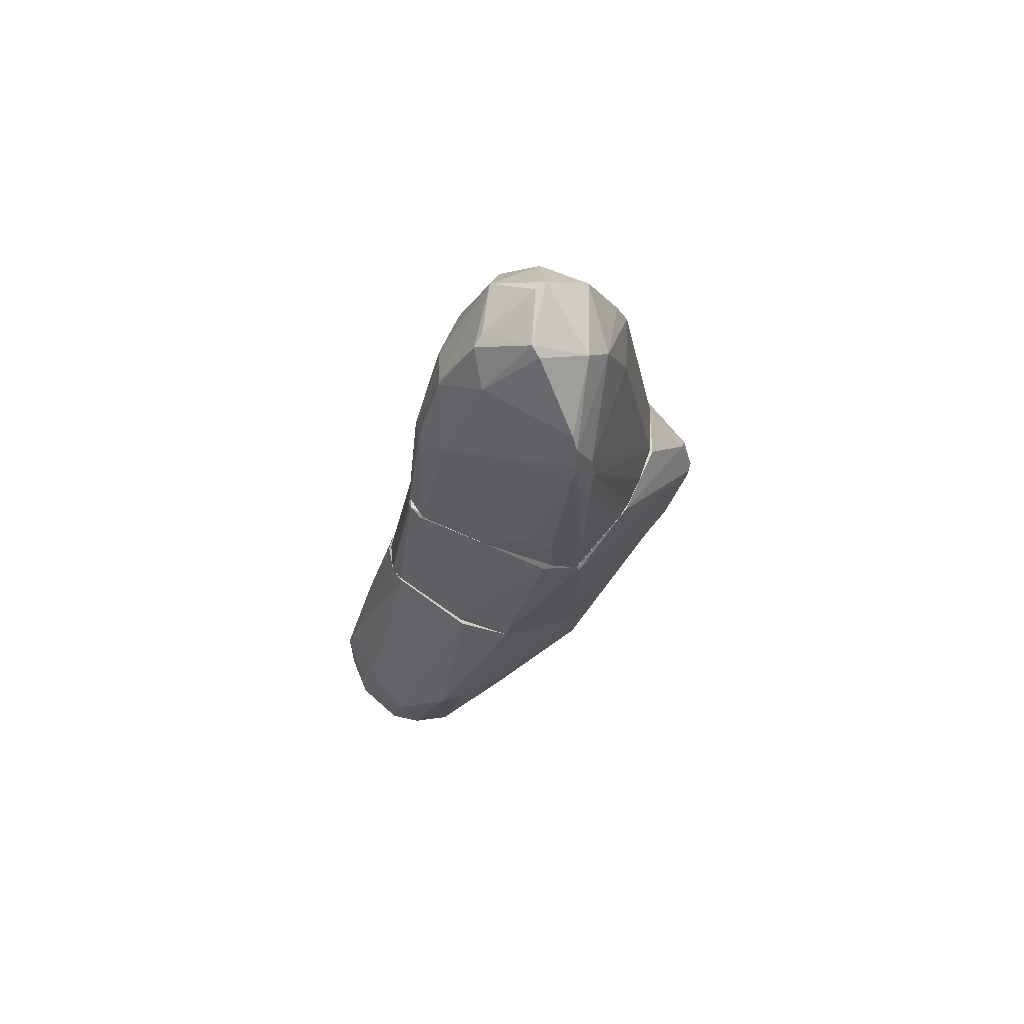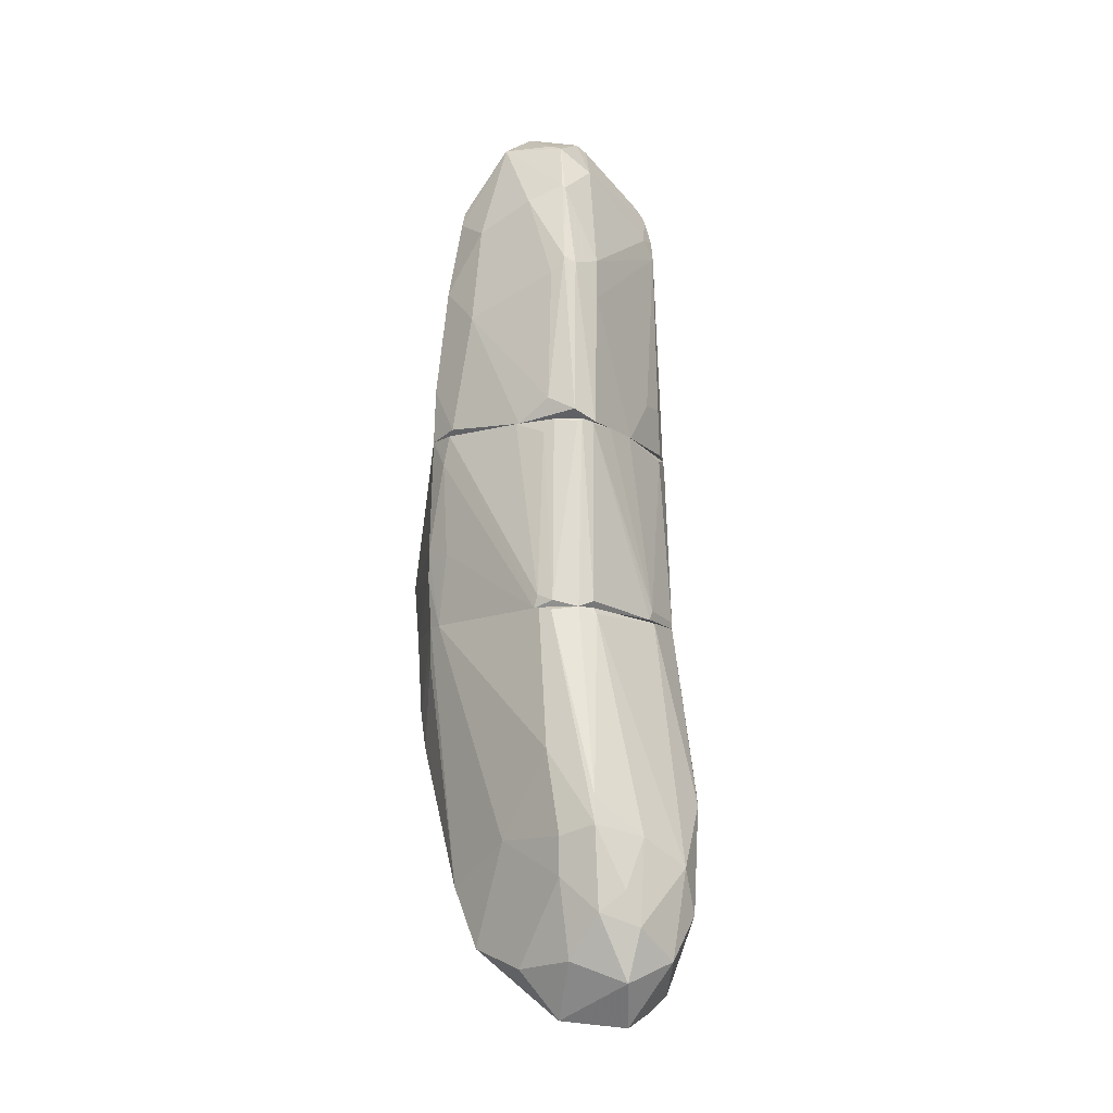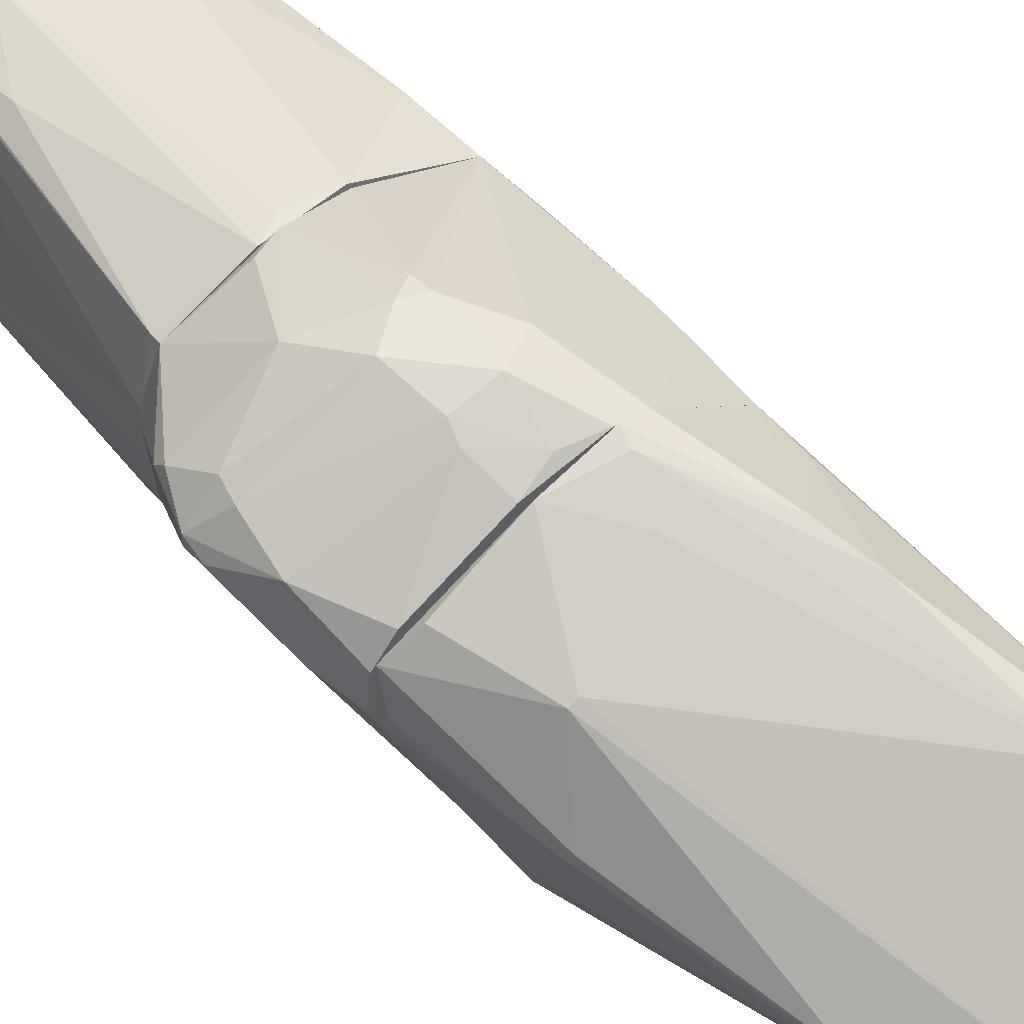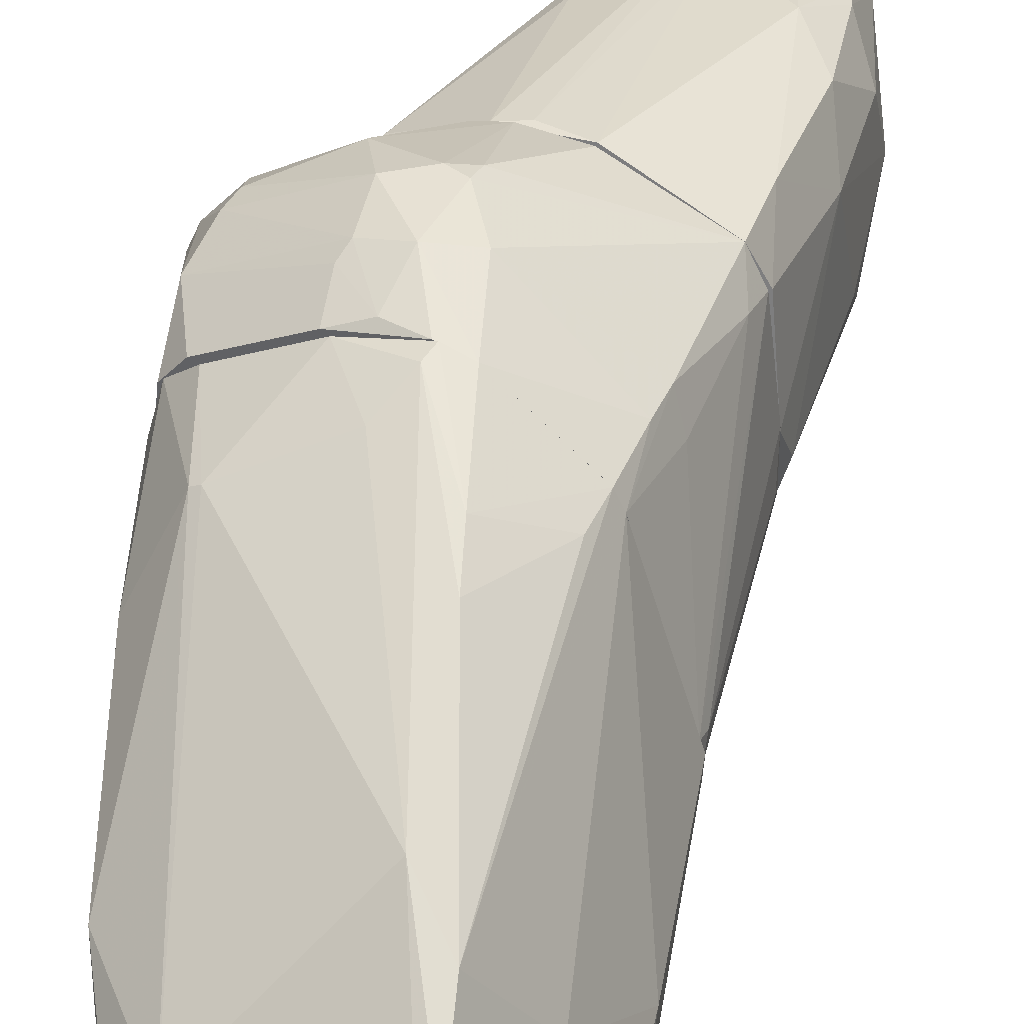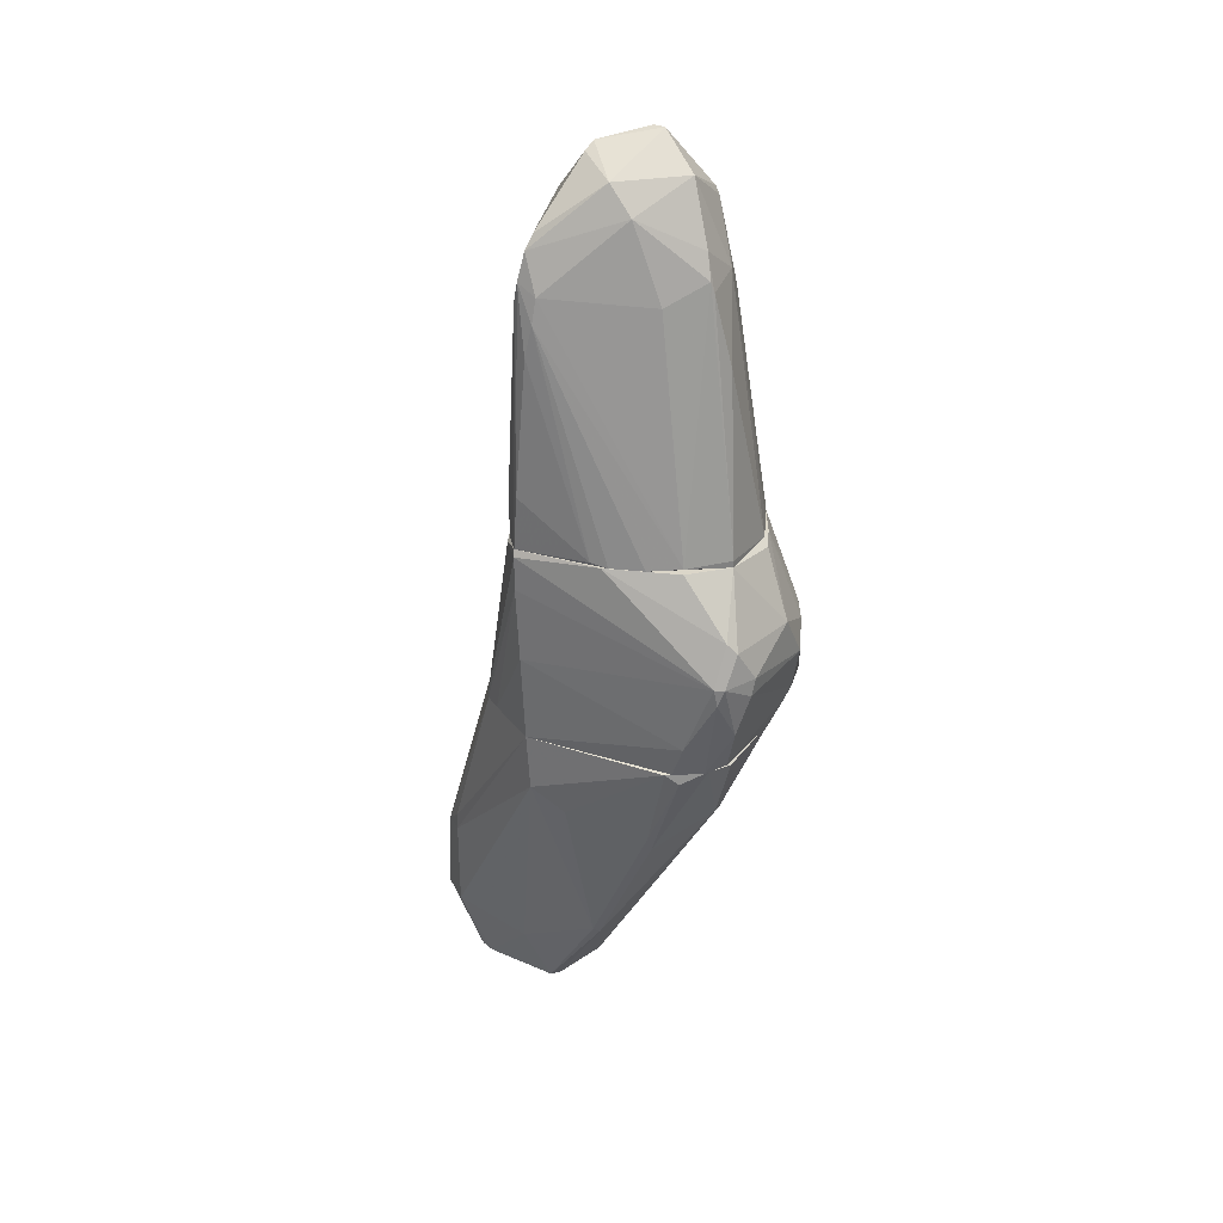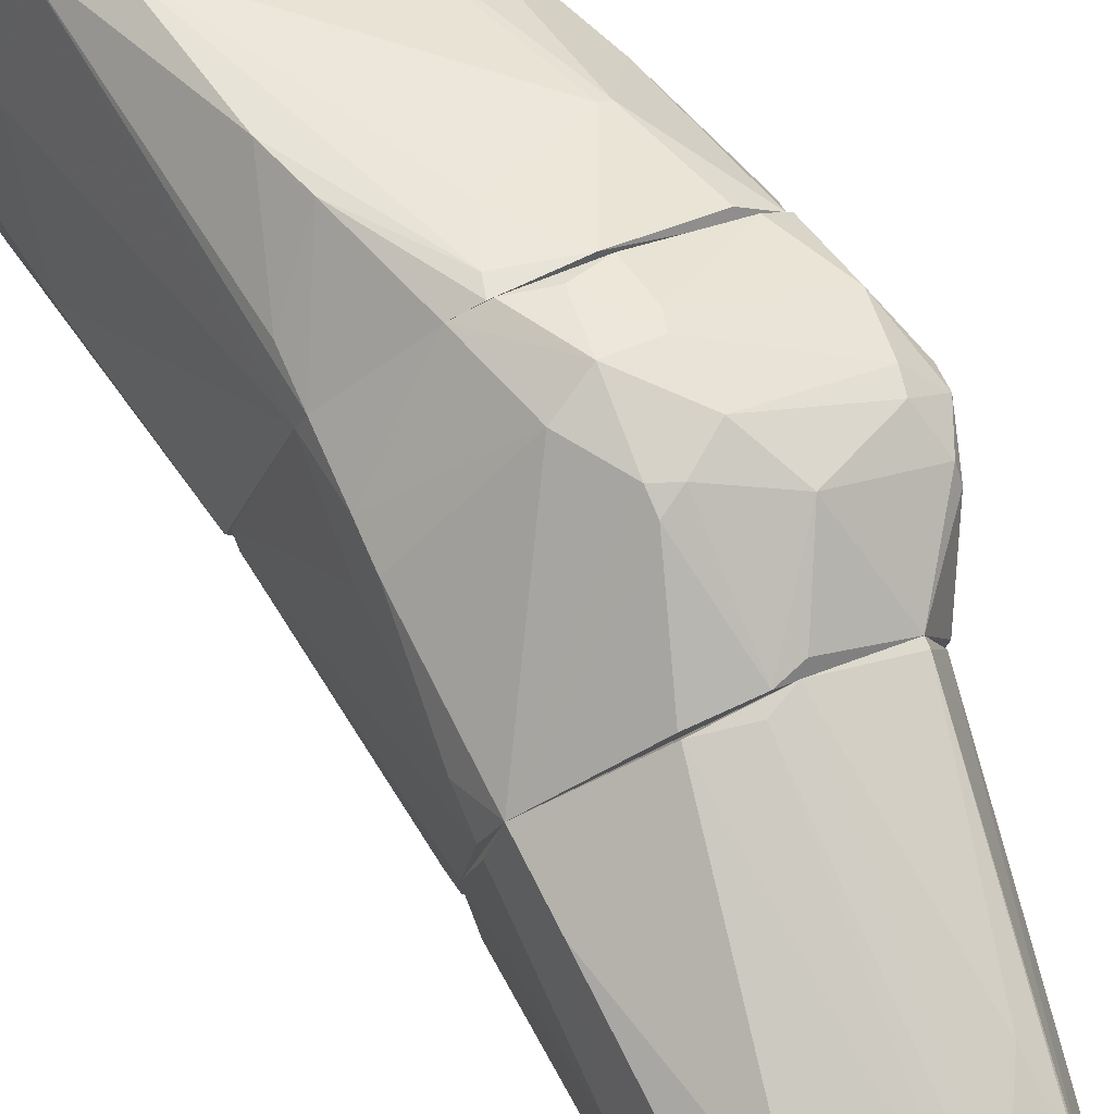
<metadata>
{"format":"obj","ext":"obj","renderer":"f3d","projection":"perspective","resolution":1024,"background":"white","views":[{"elev":69.0,"azim":-161.0,"up":"+Y"},{"elev":-12.5,"azim":116.3,"up":"+Y"},{"elev":54.8,"azim":-39.2,"up":"+Z"},{"elev":39.6,"azim":22.0,"up":"+Z"},{"elev":29.9,"azim":-85.8,"up":"+Y"},{"elev":77.7,"azim":156.2,"up":"+Z"}]}
</metadata>
<code>
o convex_0
v 0.5631 4.884 -0.4119
v -2.234 -0.9421 0.4027
v -2.175 -0.9421 -0.1789
v 1.845 -0.9421 -0.4119
v 0.03846 -0.8842 2.209
v -1.243 3.894 1.219
v -1.476 3.427 -1.577
v 1.379 -0.9421 -1.694
v 0.9707 3.427 1.277
v -1.651 -0.9421 -1.694
v 1.554 2.204 -1.169
v -2.001 -0.9421 1.743
v 1.437 -0.9421 1.568
v -0.1943 5.409 0.5196
v -1.418 4.418 0.1123
v 1.379 3.019 0.636
v -0.6602 3.427 1.568
v 0.9124 2.262 -1.519
v -0.4854 5.117 -0.6449
v 0.3299 4.301 -1.111
v -1.709 2.845 -1.344
v 0.7376 4.884 0.4613
v -0.6602 -0.1258 -1.81
v -0.9517 -0.9421 2.209
v 0.09675 4.301 1.335
v 0.6797 2.669 1.627
v -1.651 3.136 0.5778
v 1.146 3.777 -0.9365
v 1.612 1.272 0.6943
v -1.418 3.31 1.335
v 1.729 -0.7674 -1.461
v -0.7768 4.884 0.9855
v -1.184 4.884 -0.2372
v 1.379 3.485 -0.3537
v -1.418 3.893 -1.461
v 1.262 1.971 1.394
v -2.234 -0.8836 0.9855
v 1.67 -0.8258 1.044
v -1.359 2.088 1.627
v -1.243 -0.9421 -1.811
v 1.845 -0.5342 -0.9947
v -1.418 3.077 -1.636
v 1.379 0.04833 1.568
v -1.709 -0.01011 -1.636
v 1.437 2.088 -1.344
v 1.612 1.913 -0.9365
v 0.6214 4.767 -0.6453
v 1.029 1.505 -1.578
v -0.3109 5.233 -0.5284
v 0.09675 -0.9427 -1.811
v -2.117 -0.8836 -0.4702
v -1.126 3.369 -1.577
v 0.1554 4.418 1.277
v 0.8541 3.718 1.277
v -0.07812 5.409 0.3448
v -1.418 3.485 1.277
v -2.001 -0.8258 1.743
v -1.651 3.253 -1.286
v -1.301 4.126 -1.344
v -1.709 2.32 -1.461
v 1.146 3.718 -0.9947
v -0.6019 -0.7674 2.209
v -0.4271 3.427 1.568
v -1.184 -0.06855 -1.81
f 23 50 64
f 3 2 21
f 9 16 22
f 13 5 24
f 17 6 30
f 4 8 31
f 15 6 32
f 6 17 32
f 17 25 32
f 15 32 33
f 32 14 33
f 22 16 34
f 11 28 34
f 28 22 34
f 16 29 34
f 15 33 35
f 16 9 36
f 9 26 36
f 29 16 36
f 2 12 37
f 21 2 37
f 13 4 38
f 4 29 38
f 24 17 39
f 17 30 39
f 29 4 41
f 4 31 41
f 31 11 41
f 5 13 43
f 26 5 43
f 36 26 43
f 29 36 43
f 13 38 43
f 38 29 43
f 7 42 44
f 42 10 44
f 31 8 45
f 11 31 45
f 11 34 46
f 34 29 46
f 29 41 46
f 41 11 46
f 1 22 47
f 22 28 47
f 42 18 48
f 23 42 48
f 45 8 48
f 18 45 48
f 20 19 49
f 33 14 49
f 19 33 49
f 1 47 49
f 47 20 49
f 2 3 50
f 8 4 50
f 3 10 50
f 12 2 50
f 4 13 50
f 13 24 50
f 24 12 50
f 10 40 50
f 48 8 50
f 23 48 50
f 10 3 51
f 3 21 51
f 44 10 51
f 20 18 52
f 7 35 52
f 35 20 52
f 42 7 52
f 18 42 52
f 22 14 53
f 14 32 53
f 32 25 53
f 9 22 54
f 26 9 54
f 25 26 54
f 22 53 54
f 53 25 54
f 22 1 55
f 14 22 55
f 1 49 55
f 49 14 55
f 6 15 56
f 15 27 56
f 30 6 56
f 27 37 56
f 56 37 57
f 12 24 57
f 37 12 57
f 24 39 57
f 39 30 57
f 30 56 57
f 7 21 58
f 27 15 58
f 35 7 58
f 15 35 58
f 21 37 58
f 37 27 58
f 19 20 59
f 33 19 59
f 20 35 59
f 35 33 59
f 21 7 60
f 7 44 60
f 51 21 60
f 44 51 60
f 18 20 61
f 28 11 61
f 45 18 61
f 11 45 61
f 20 47 61
f 47 28 61
f 24 5 62
f 17 24 62
f 25 17 63
f 5 26 63
f 26 25 63
f 62 5 63
f 17 62 63
f 40 10 64
f 10 42 64
f 42 23 64
f 50 40 64
o convex_1
v 1.379 -11.2 -2.627
v 0.0389 -4.439 2.559
v 0.3883 -4.439 2.442
v -0.4854 -4.44 -2.335
v 2.427 -4.498 -1.344
v -2.525 -4.672 0.9856
v 2.427 -10.15 0.05334
v -1.127 -8.808 -0.4125
v 2.894 -9.274 -2.917
v -1.651 -5.43 -1.519
v 0.7376 -9.624 -3.151
v 1.554 -4.44 1.51
v -1.476 -5.78 1.626
v 3.185 -8.4 -1.869
v -0.07736 -10.67 -1.402
v 2.486 -11.31 -1.519
v 1.495 -8.575 1.102
v 1.67 -8.867 -3.442
v 1.962 -4.44 -1.927
v 0.09759 -10.15 -0.5282
v -2.466 -4.44 1.451
v 2.719 -10.73 -2.859
v -1.651 -4.44 -1.577
v 0.3301 -7.47 -3.092
v 3.068 -10.38 -1.985
v 3.185 -8.226 -2.51
v 0.9707 -11.31 -1.519
v 0.4464 -4.498 -2.393
v 1.962 -10.38 -3.325
v 1.088 -6.537 1.86
v -0.8934 -4.498 2.384
v 2.078 -11.43 -2.568
v 2.952 -6.945 -1.519
v 2.719 -8.4 -0.587
v -0.1942 -9.682 -1.869
v 2.136 -9.099 0.6361
v 1.029 -10.91 -2.801
v 0.6795 -7.761 -3.267
v -2.117 -6.071 0.461
v 2.427 -8.4 -3.034
v 2.427 -4.44 -1.112
v 3.185 -9.624 -2.568
v 1.321 -9.624 -3.442
v 2.777 -10.5 -0.9365
v -2.525 -4.498 0.7524
v 1.67 -4.44 1.277
v -1.127 -8.75 -0.5288
v 2.719 -9.858 -3.092
v -1.593 -5.78 1.568
v -2.058 -4.556 1.802
v -1.767 -5.838 -0.9359
v 2.253 -10.21 -0.005398
v 1.962 -4.557 -1.985
v 3.185 -9.042 -1.869
v -2 -6.363 0.5192
v 2.194 -4.44 -1.752
v -0.01923 -4.673 2.5
v 0.3301 -7.761 -3.092
v 0.9126 -10.96 -2.626
v 3.068 -7.761 -2.451
v -0.07736 -10.61 -1.227
v 1.554 -5.081 1.51
v 0.8544 -5.838 2.092
v -0.2523 -5.255 2.209
f 121 95 128
f 66 67 68
f 81 77 84
f 66 68 87
f 85 66 87
f 87 68 88
f 80 86 89
f 68 83 92
f 66 85 95
f 86 80 96
f 91 65 96
f 80 91 96
f 93 86 96
f 78 90 97
f 78 97 98
f 74 75 99
f 81 71 100
f 94 81 100
f 71 98 100
f 96 65 101
f 93 96 101
f 88 68 102
f 68 92 102
f 92 82 102
f 90 73 104
f 90 69 105
f 97 90 105
f 89 86 106
f 90 78 106
f 73 90 106
f 82 93 107
f 101 75 107
f 93 101 107
f 102 82 107
f 71 80 108
f 80 89 108
f 70 85 109
f 87 74 109
f 85 87 109
f 103 70 109
f 67 76 110
f 98 97 110
f 76 100 110
f 100 98 110
f 105 67 110
f 97 105 110
f 79 72 111
f 74 99 111
f 99 79 111
f 72 103 111
f 93 82 112
f 86 93 112
f 104 73 112
f 82 104 112
f 73 106 112
f 106 86 112
f 72 84 113
f 84 77 113
f 77 95 114
f 95 85 114
f 113 77 114
f 85 113 114
f 109 74 115
f 103 109 115
f 74 111 115
f 111 103 115
f 80 71 116
f 71 81 116
f 81 84 116
f 91 80 116
f 84 91 116
f 92 83 117
f 82 92 117
f 104 82 117
f 98 71 118
f 78 98 118
f 106 78 118
f 89 106 118
f 71 108 118
f 108 89 118
f 85 70 119
f 70 103 119
f 103 72 119
f 72 113 119
f 113 85 119
f 68 67 120
f 83 68 120
f 67 105 120
f 105 69 120
f 117 83 120
f 81 94 121
f 66 95 121
f 75 74 122
f 74 87 122
f 87 88 122
f 88 102 122
f 107 75 122
f 102 107 122
f 65 91 123
f 91 79 123
f 99 75 123
f 79 99 123
f 101 65 123
f 75 101 123
f 69 90 124
f 90 104 124
f 104 117 124
f 120 69 124
f 117 120 124
f 72 79 125
f 84 72 125
f 79 91 125
f 91 84 125
f 100 76 126
f 94 100 126
f 67 66 127
f 76 67 127
f 66 121 127
f 121 94 127
f 126 76 127
f 94 126 127
f 77 81 128
f 95 77 128
f 81 121 128
o convex_2
v -0.01951 -4.439 2.559
v -0.4855 -4.439 -2.335
v -0.7767 -4.439 -2.16
v 1.495 -0.9427 1.452
v -2.758 -1.876 1.685
v -1.651 -0.9427 -1.694
v 2.194 -4.439 -1.753
v 1.67 -0.9427 -1.577
v -2.583 -4.439 0.8689
v -0.7185 -0.9427 2.268
v 1.554 -4.439 1.51
v -1.184 -2.865 2.851
v 2.37 -4.205 -1.053
v -1.651 -4.439 -1.577
v -2.991 -2.865 1.568
v -2.292 -0.9427 0.9856
v 0.03873 -3.331 2.733
v -2.233 -4.439 1.743
v 0.3882 -4.264 -2.335
v 1.845 -0.9427 -0.3535
v 0.1552 -0.9427 -1.81
v -0.4272 -2.341 2.792
v -2.583 -2.574 2.151
v 1.67 -0.9427 1.102
v -1.593 -2.109 2.617
v -2 -0.9427 1.743
v -2.175 -0.9427 -0.2951
v -1.709 -1.643 -1.694
v -1.068 -1.118 -1.869
v 1.437 -0.9427 1.568
v -1.126 -3.856 2.617
v -2.699 -3.564 1.86
v 1.554 -3.04 1.568
v 1.961 -4.322 -1.927
v 1.437 -1.002 -1.694
v 0.03873 -0.9427 2.21
v 1.845 -0.9427 -1.111
v -2.991 -2.574 1.51
v 2.37 -4.439 -0.9946
v -0.4855 -3.623 2.851
v 0.3882 -4.439 2.442
v -2.758 -3.856 1.044
v -1.709 -2.924 -1.635
v -1.01 -4.439 2.384
v 1.728 -3.157 1.102
v -1.709 -1.059 -1.694
v 2.37 -4.322 -1.344
v -2.758 -2.05 1.86
v 0.5047 -4.439 -2.335
v -2.525 -4.439 1.393
v 1.67 -1.468 1.219
v 1.67 -4.439 1.277
v -1.068 -1.059 2.268
v -2.641 -2.865 2.093
v -0.7185 -2.517 2.851
v -1.068 -3.623 2.734
v -2.991 -2.574 1.685
v -0.4855 -4.322 -2.335
v 1.728 -1.002 -1.519
v 1.903 -1.176 -0.9363
v -0.4272 -2.633 2.851
v 1.554 -3.564 1.568
v 0.8542 -0.9427 -1.752
v -0.5437 -4.322 2.559
f 168 184 192
f 131 130 129
f 129 130 135
f 134 132 136
f 131 129 137
f 132 134 138
f 129 135 139
f 131 137 142
f 138 134 144
f 137 129 146
f 136 132 148
f 134 136 149
f 148 132 152
f 141 148 152
f 151 140 153
f 144 133 154
f 138 144 154
f 133 144 155
f 144 134 155
f 130 131 156
f 134 149 157
f 149 147 157
f 132 138 158
f 146 159 160
f 158 145 161
f 136 135 162
f 136 162 163
f 138 150 164
f 158 138 164
f 150 158 164
f 136 148 165
f 133 155 166
f 139 135 167
f 141 152 167
f 129 139 169
f 168 129 169
f 145 168 169
f 142 137 170
f 143 166 170
f 170 166 171
f 131 142 171
f 156 131 171
f 166 156 171
f 142 170 171
f 146 129 172
f 159 146 172
f 155 134 174
f 130 156 174
f 134 157 174
f 166 155 174
f 156 166 174
f 167 135 175
f 141 167 175
f 151 153 176
f 154 133 176
f 153 154 176
f 135 130 177
f 162 135 177
f 147 163 177
f 163 162 177
f 137 146 178
f 160 143 178
f 146 160 178
f 170 137 178
f 143 170 178
f 152 132 179
f 132 158 179
f 158 161 179
f 167 152 179
f 161 173 179
f 173 167 179
f 139 167 180
f 173 161 180
f 167 173 180
f 153 138 181
f 138 154 181
f 154 153 181
f 140 151 182
f 150 138 183
f 138 153 183
f 153 140 183
f 140 168 183
f 160 159 184
f 168 140 184
f 140 182 184
f 182 160 184
f 143 160 185
f 166 143 185
f 133 166 185
f 151 176 185
f 176 133 185
f 182 151 185
f 160 182 185
f 157 147 186
f 130 174 186
f 174 157 186
f 177 130 186
f 147 177 186
f 135 136 187
f 136 165 187
f 175 135 187
f 165 175 187
f 148 141 188
f 165 148 188
f 175 165 188
f 141 175 188
f 145 158 189
f 158 150 189
f 168 145 189
f 150 183 189
f 183 168 189
f 161 145 190
f 169 139 190
f 145 169 190
f 139 180 190
f 180 161 190
f 149 136 191
f 147 149 191
f 163 147 191
f 136 163 191
f 129 168 192
f 172 129 192
f 159 172 192
f 184 159 192

</code>
